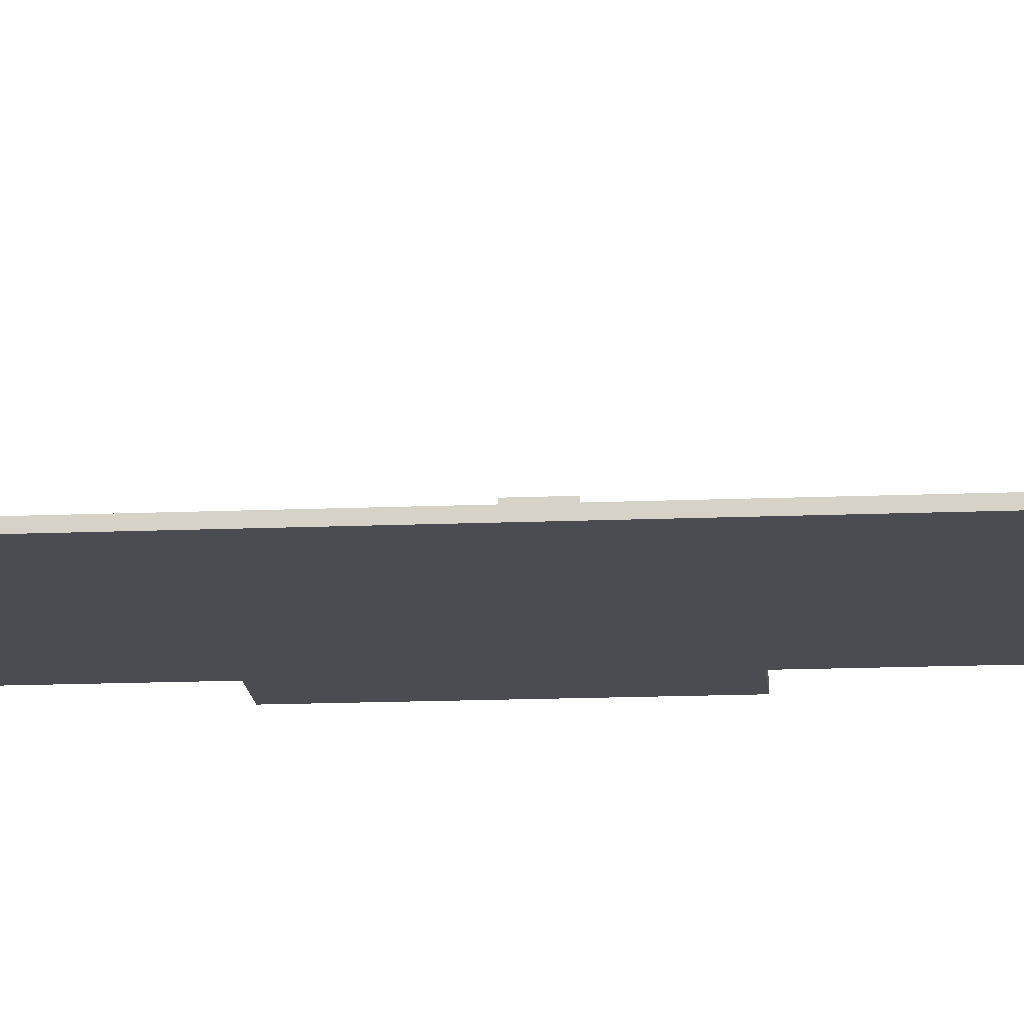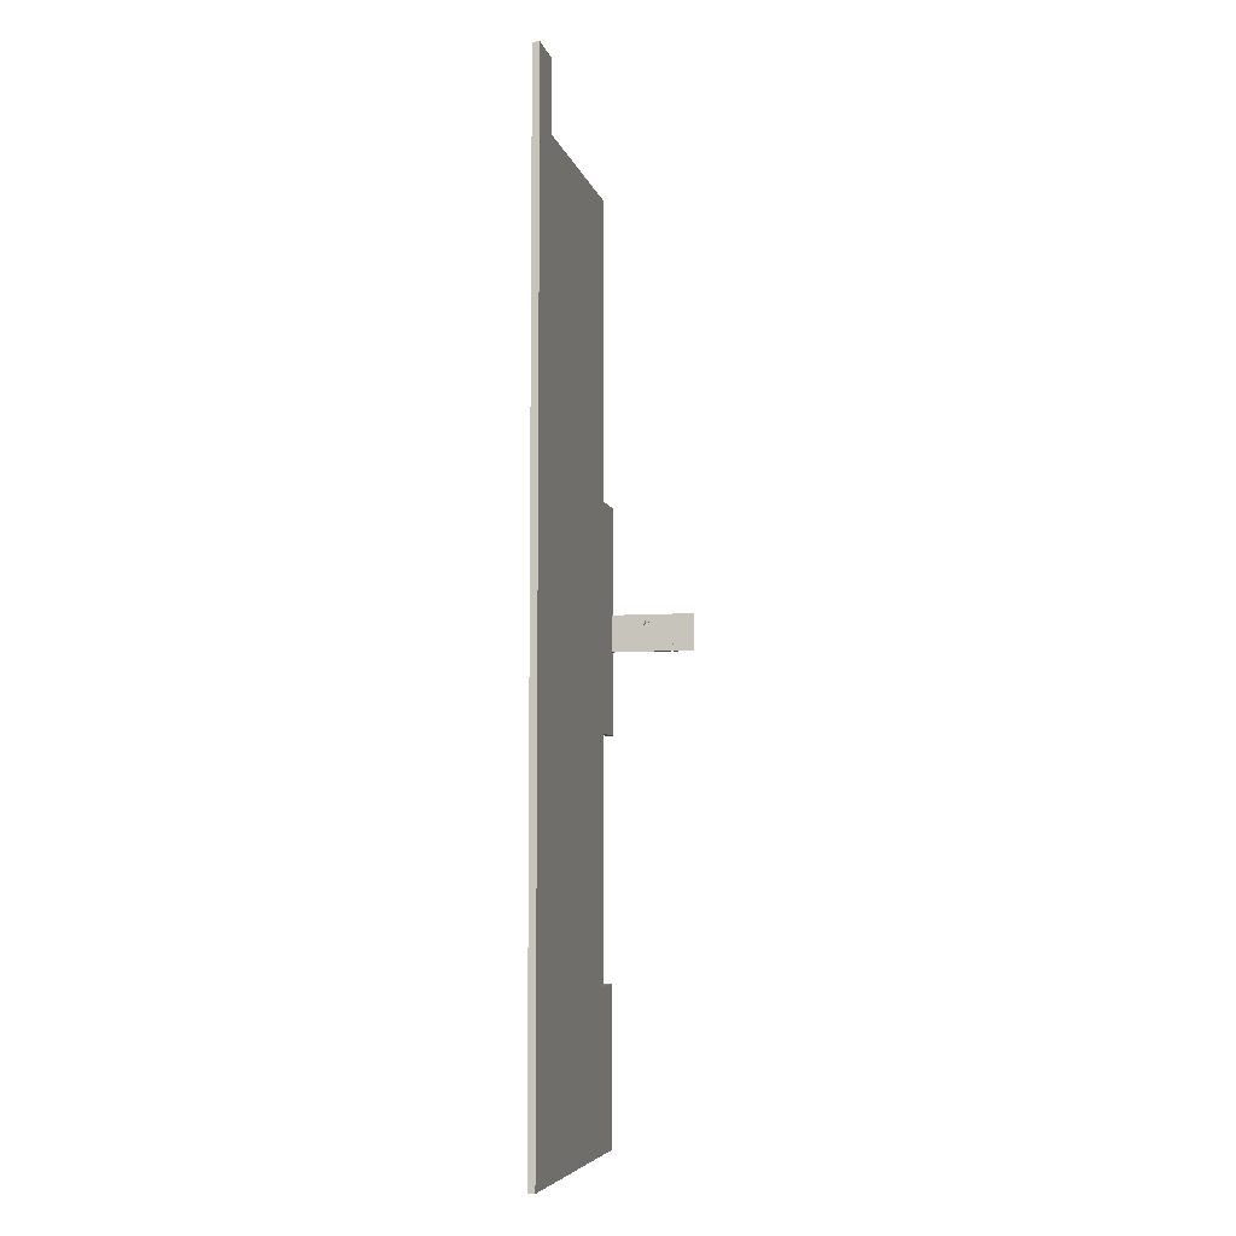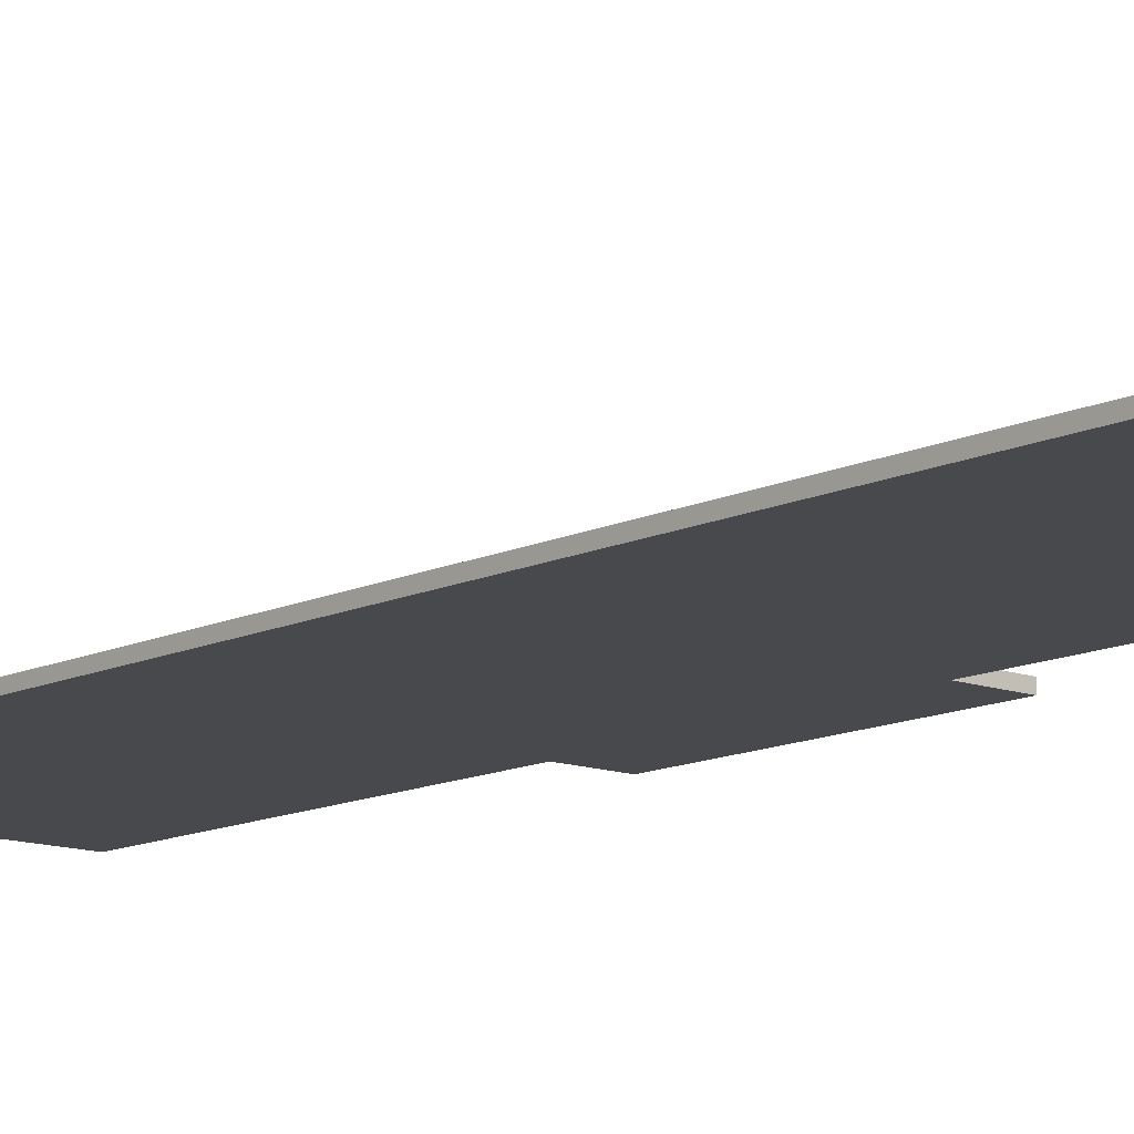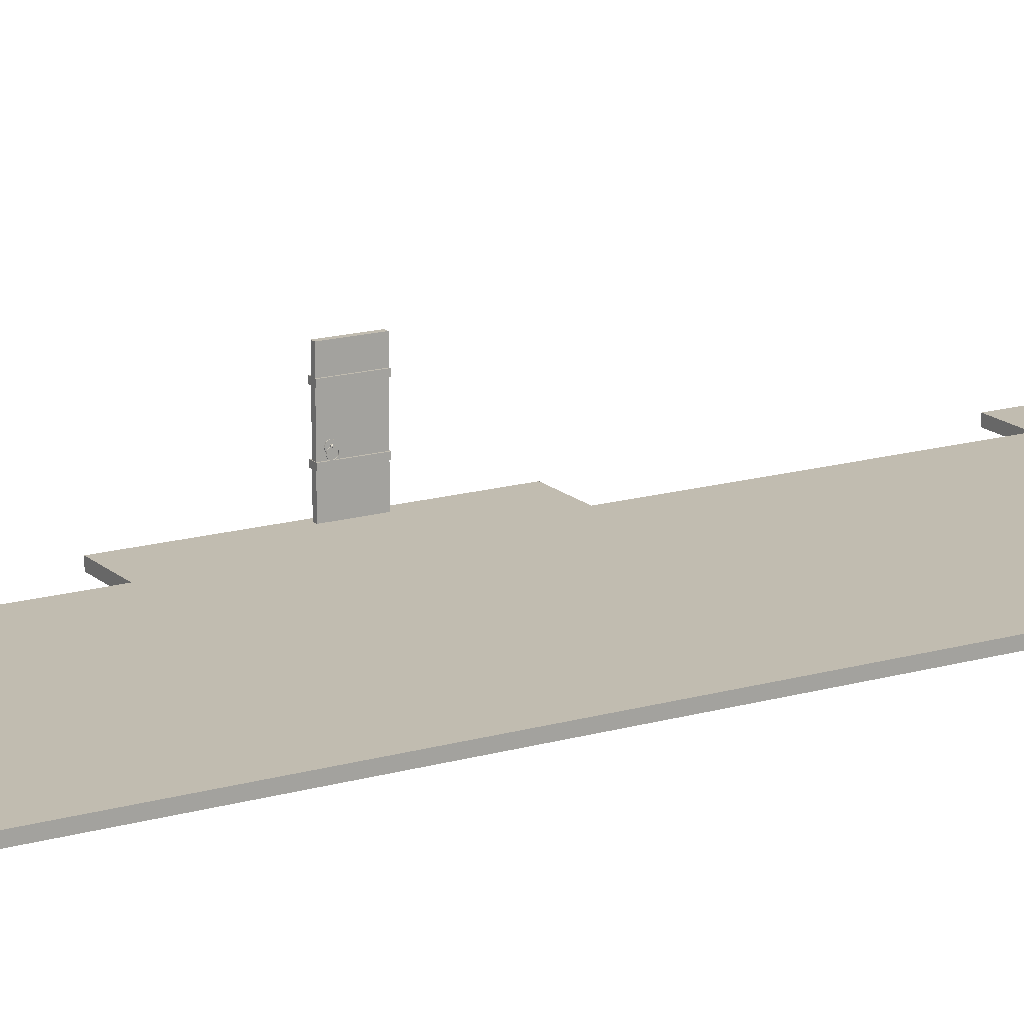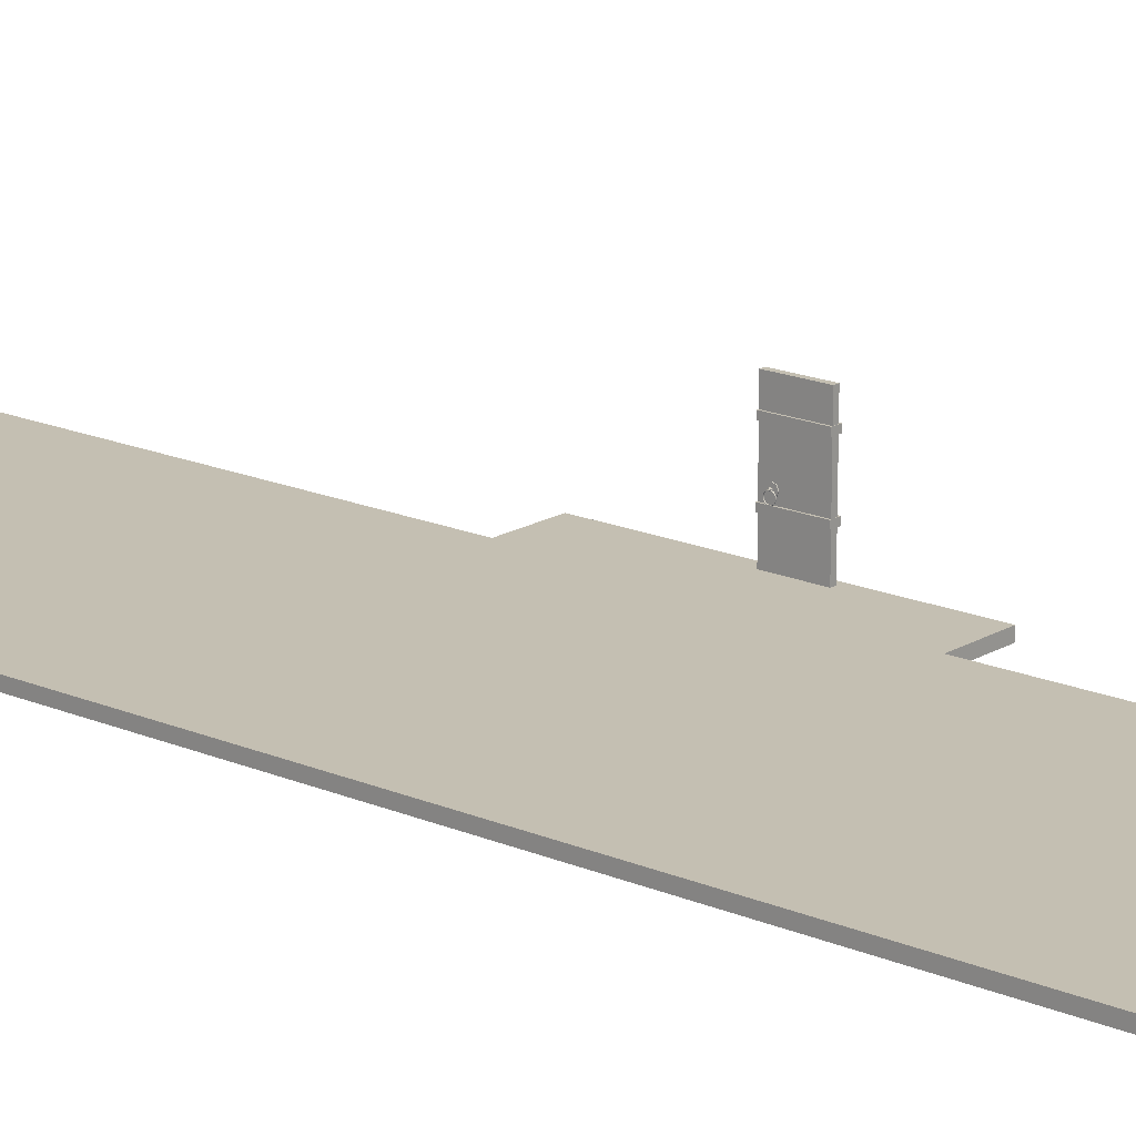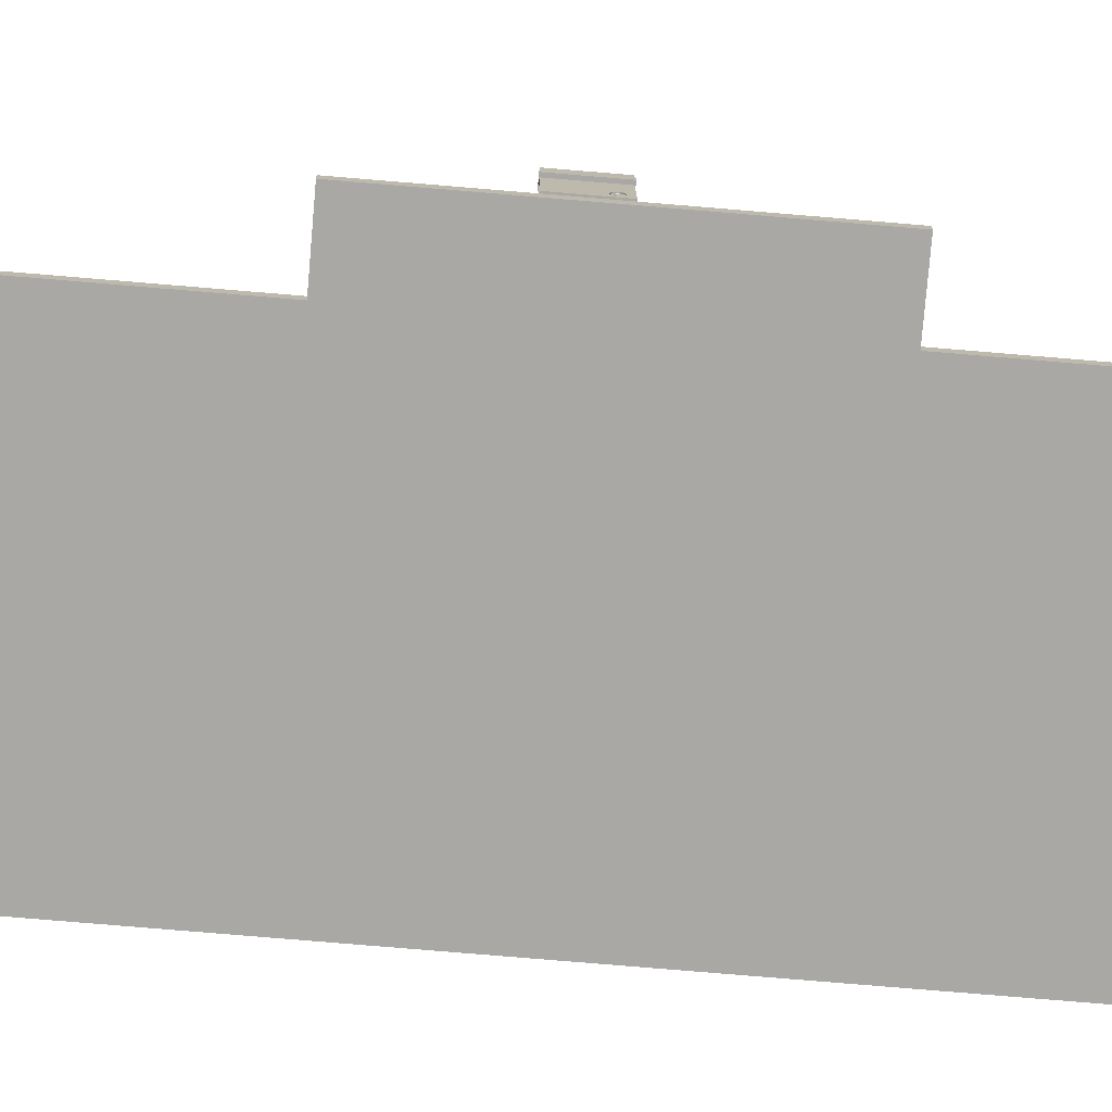
<metadata>
{"format":"obj","ext":"obj","renderer":"f3d","projection":"perspective","resolution":1024,"background":"white","views":[{"elev":-15.5,"azim":95.0,"up":"+Y"},{"elev":-6.3,"azim":102.8,"up":"+Z"},{"elev":-12.2,"azim":138.9,"up":"+Y"},{"elev":16.4,"azim":59.5,"up":"+Y"},{"elev":17.6,"azim":130.4,"up":"+Y"},{"elev":-75.2,"azim":-94.8,"up":"+Y"}]}
</metadata>
<code>
g default
v 39.06 0.5351 2
v 39.59 0.5351 2
v 39.06 11.97 2
v 39.59 11.97 2
v 39.06 11.97 -3.077
v 39.59 11.97 -3.077
v 39.06 0.5351 -3.077
v 39.59 0.5351 -3.077
v 38.77 3.869 2.022
v 39.77 3.869 2.022
v 38.77 4.431 2.022
v 39.77 4.431 2.022
v 38.77 4.431 -3.112
v 39.77 4.431 -3.112
v 38.77 3.869 -3.112
v 39.77 3.869 -3.112
v 38.77 9.122 2.022
v 39.77 9.122 2.022
v 38.77 9.684 2.022
v 39.77 9.684 2.022
v 38.77 9.684 -3.112
v 39.77 9.684 -3.112
v 38.77 9.122 -3.112
v 39.77 9.122 -3.112
v 38.85 5.323 1
v 38.85 5.256 0.7729
v 38.85 5.077 0.6178
v 38.85 4.843 0.5841
v 38.85 4.627 0.6825
v 38.85 4.499 0.8816
v 38.85 4.499 1.118
v 38.85 4.627 1.318
v 38.85 4.843 1.416
v 38.85 5.077 1.382
v 38.85 5.256 1.227
v 38.76 5.323 1
v 38.76 5.256 0.7729
v 38.76 5.077 0.6178
v 38.76 4.843 0.5841
v 38.76 4.627 0.6825
v 38.76 4.499 0.8816
v 38.76 4.499 1.118
v 38.76 4.627 1.318
v 38.76 4.843 1.416
v 38.76 5.077 1.382
v 38.76 5.256 1.227
v 38.76 5.369 1
v 38.76 5.295 0.7476
v 38.76 5.096 0.5754
v 38.76 4.836 0.5379
v 38.76 4.597 0.6472
v 38.76 4.455 0.8685
v 38.76 4.455 1.132
v 38.76 4.597 1.353
v 38.76 4.836 1.462
v 38.76 5.096 1.425
v 38.76 5.295 1.252
v 38.85 5.369 1
v 38.85 5.295 0.7476
v 38.85 5.096 0.5754
v 38.85 4.836 0.5379
v 38.85 4.597 0.6472
v 38.85 4.455 0.8685
v 38.85 4.455 1.132
v 38.85 4.597 1.353
v 38.85 4.836 1.462
v 38.85 5.096 1.425
v 38.85 5.295 1.252
v 38.88 5.245 1.098
v 39 5.245 1.098
v 38.88 5.441 1.098
v 39 5.441 1.098
v 38.88 5.441 0.9017
v 39 5.441 0.9017
v 38.88 5.245 0.9017
v 39 5.245 0.9017
v 38.83 5.299 0.9017
v 38.83 5.299 1.098
v 38.83 5.387 1.098
v 38.83 5.387 0.9017
v 39.08 5.637 0.6601
v 39.08 5.297 0.5194
v 39.08 4.957 0.6601
v 39.08 4.816 1
v 39.08 4.957 1.34
v 39.08 5.297 1.481
v 39.08 5.637 1.34
v 39.08 5.777 1
v 38.98 5.637 0.6601
v 38.98 5.297 0.5194
v 38.98 4.957 0.6601
v 38.98 4.816 1
v 38.98 4.957 1.34
v 38.98 5.297 1.481
v 38.98 5.637 1.34
v 38.98 5.777 1
v 39.8 5.323 1
v 39.8 5.256 1.227
v 39.8 5.077 1.382
v 39.8 4.843 1.416
v 39.8 4.627 1.318
v 39.8 4.499 1.118
v 39.8 4.499 0.8816
v 39.8 4.627 0.6825
v 39.8 4.843 0.5841
v 39.8 5.077 0.6178
v 39.8 5.256 0.7729
v 39.89 5.323 1
v 39.89 5.256 1.227
v 39.89 5.077 1.382
v 39.89 4.843 1.416
v 39.89 4.627 1.318
v 39.89 4.499 1.118
v 39.89 4.499 0.8816
v 39.89 4.627 0.6825
v 39.89 4.843 0.5841
v 39.89 5.077 0.6178
v 39.89 5.256 0.7729
v 39.89 5.369 1
v 39.89 5.295 1.252
v 39.89 5.096 1.425
v 39.89 4.836 1.462
v 39.89 4.597 1.353
v 39.89 4.455 1.132
v 39.89 4.455 0.8685
v 39.89 4.597 0.6472
v 39.89 4.836 0.5379
v 39.89 5.096 0.5754
v 39.89 5.295 0.7476
v 39.8 5.369 1
v 39.8 5.295 1.252
v 39.8 5.096 1.425
v 39.8 4.836 1.462
v 39.8 4.597 1.353
v 39.8 4.455 1.132
v 39.8 4.455 0.8685
v 39.8 4.597 0.6472
v 39.8 4.836 0.5379
v 39.8 5.096 0.5754
v 39.8 5.295 0.7476
v 39.77 5.245 0.9017
v 39.65 5.245 0.9017
v 39.77 5.441 0.9017
v 39.65 5.441 0.9017
v 39.77 5.441 1.098
v 39.65 5.441 1.098
v 39.77 5.245 1.098
v 39.65 5.245 1.098
v 39.82 5.299 1.098
v 39.82 5.299 0.9017
v 39.82 5.387 0.9017
v 39.82 5.387 1.098
v 39.57 5.637 1.34
v 39.57 5.297 1.481
v 39.57 4.957 1.34
v 39.57 4.816 1
v 39.57 4.957 0.6601
v 39.57 5.297 0.5194
v 39.57 5.637 0.6601
v 39.57 5.777 1
v 39.67 5.637 1.34
v 39.67 5.297 1.481
v 39.67 4.957 1.34
v 39.67 4.816 1
v 39.67 4.957 0.6601
v 39.67 5.297 0.5194
v 39.67 5.637 0.6601
v 39.67 5.777 1
g pCube308
f 1 2 4 3
f 3 4 6 5
f 5 6 8 7
f 7 8 2 1
f 2 8 6 4
f 7 1 3 5
f 9 10 12 11
f 11 12 14 13
f 13 14 16 15
f 15 16 10 9
f 10 16 14 12
f 15 9 11 13
f 17 18 20 19
f 19 20 22 21
f 21 22 24 23
f 23 24 18 17
f 18 24 22 20
f 23 17 19 21
f 26 25 36 37
f 27 26 37 38
f 28 27 38 39
f 29 28 39 40
f 30 29 40 41
f 31 30 41 42
f 32 31 42 43
f 33 32 43 44
f 34 33 44 45
f 35 34 45 46
f 25 35 46 36
f 37 36 47 48
f 38 37 48 49
f 39 38 49 50
f 40 39 50 51
f 41 40 51 52
f 42 41 52 53
f 43 42 53 54
f 44 43 54 55
f 45 44 55 56
f 46 45 56 57
f 36 46 57 47
f 48 47 58 59
f 49 48 59 60
f 50 49 60 61
f 51 50 61 62
f 52 51 62 63
f 53 52 63 64
f 54 53 64 65
f 55 54 65 66
f 56 55 66 67
f 57 56 67 68
f 47 57 68 58
f 59 58 25 26
f 60 59 26 27
f 61 60 27 28
f 62 61 28 29
f 63 62 29 30
f 64 63 30 31
f 65 64 31 32
f 66 65 32 33
f 67 66 33 34
f 68 67 34 35
f 58 68 35 25
f 69 70 72 71
f 71 72 74 73
f 73 74 76 75
f 75 76 70 69
f 70 76 74 72
f 77 78 79 80
f 75 69 78 77
f 69 71 79 78
f 71 73 80 79
f 73 75 77 80
f 81 82 90 89
f 82 83 91 90
f 83 84 92 91
f 84 85 93 92
f 85 86 94 93
f 86 87 95 94
f 87 88 96 95
f 88 81 89 96
f 81 88 87 86 85 84 83 82
f 89 90 91 92 93 94 95 96
f 98 97 108 109
f 99 98 109 110
f 100 99 110 111
f 101 100 111 112
f 102 101 112 113
f 103 102 113 114
f 104 103 114 115
f 105 104 115 116
f 106 105 116 117
f 107 106 117 118
f 97 107 118 108
f 109 108 119 120
f 110 109 120 121
f 111 110 121 122
f 112 111 122 123
f 113 112 123 124
f 114 113 124 125
f 115 114 125 126
f 116 115 126 127
f 117 116 127 128
f 118 117 128 129
f 108 118 129 119
f 120 119 130 131
f 121 120 131 132
f 122 121 132 133
f 123 122 133 134
f 124 123 134 135
f 125 124 135 136
f 126 125 136 137
f 127 126 137 138
f 128 127 138 139
f 129 128 139 140
f 119 129 140 130
f 131 130 97 98
f 132 131 98 99
f 133 132 99 100
f 134 133 100 101
f 135 134 101 102
f 136 135 102 103
f 137 136 103 104
f 138 137 104 105
f 139 138 105 106
f 140 139 106 107
f 130 140 107 97
f 141 142 144 143
f 143 144 146 145
f 145 146 148 147
f 147 148 142 141
f 142 148 146 144
f 149 150 151 152
f 147 141 150 149
f 141 143 151 150
f 143 145 152 151
f 145 147 149 152
f 153 154 162 161
f 154 155 163 162
f 155 156 164 163
f 156 157 165 164
f 157 158 166 165
f 158 159 167 166
f 159 160 168 167
f 160 153 161 168
f 153 160 159 158 157 156 155 154
f 161 162 163 164 165 166 167 168
g default
v 38.26 -0.5 17
v 79 -0.5 17
v 38.26 0.5 17
v 79 0.5 17
v 38.26 0.5 -14.5
v 79 0.5 -14.5
v 38.26 -0.5 -14.5
v 79 -0.5 -14.5
v 44.59 -0.5 17
v 44.59 0.5 17
v 44.59 0.5 -14.5
v 44.59 -0.5 -14.5
v 44.59 -0.5 59
v 79 -0.5 59
v 79 0.5 59
v 44.59 0.5 59
v 44.59 0.5 -48
v 44.59 -0.5 -48
v 79 0.5 -48
v 79 -0.5 -48
v 44.59 0.5 -70
v 44.59 -0.5 -70
v 79 0.5 -70
v 79 -0.5 -70
v 39 0.5 -48
v 39 -0.5 -48
v 39 0.5 -70
v 39 -0.5 -70
v 73.21 -0.5 59
v 73.21 0.5 59
v 73.21 0.5 17
v 73.21 0.5 -14.5
v 73.21 0.5 -48
v 73.21 0.5 -70
v 73.21 -0.5 -70
v 73.21 -0.5 -48
v 73.21 -0.5 -14.5
v 73.21 -0.5 17
v 73.21 -0.5 68.9
v 79 -0.5 68.9
v 79 0.5 68.9
v 73.21 0.5 68.9
g polySurface469 pCube302
f 169 177 178 171
f 171 178 179 173
f 173 179 180 175
f 175 180 177 169
f 170 176 174 172
f 175 169 171 173
f 181 197 198 184
f 179 178 199 200
f 190 189 202 203
f 177 180 205 206
f 177 206 197 181
f 170 172 183 182
f 199 178 184 198
f 178 177 181 184
f 180 179 185 186
f 179 200 201 185
f 174 176 188 187
f 205 180 186 204
f 194 193 195 196
f 185 201 202 189
f 187 188 192 191
f 204 186 190 203
f 186 185 193 194
f 185 189 195 193
f 189 190 196 195
f 190 186 194 196
f 207 208 209 210
f 172 199 198 183
f 200 199 172 174
f 201 200 174 187
f 202 201 187 191
f 203 202 191 192
f 188 204 203 192
f 176 205 204 188
f 206 205 176 170
f 197 206 170 182
f 197 182 208 207
f 182 183 209 208
f 183 198 210 209
f 198 197 207 210

</code>
